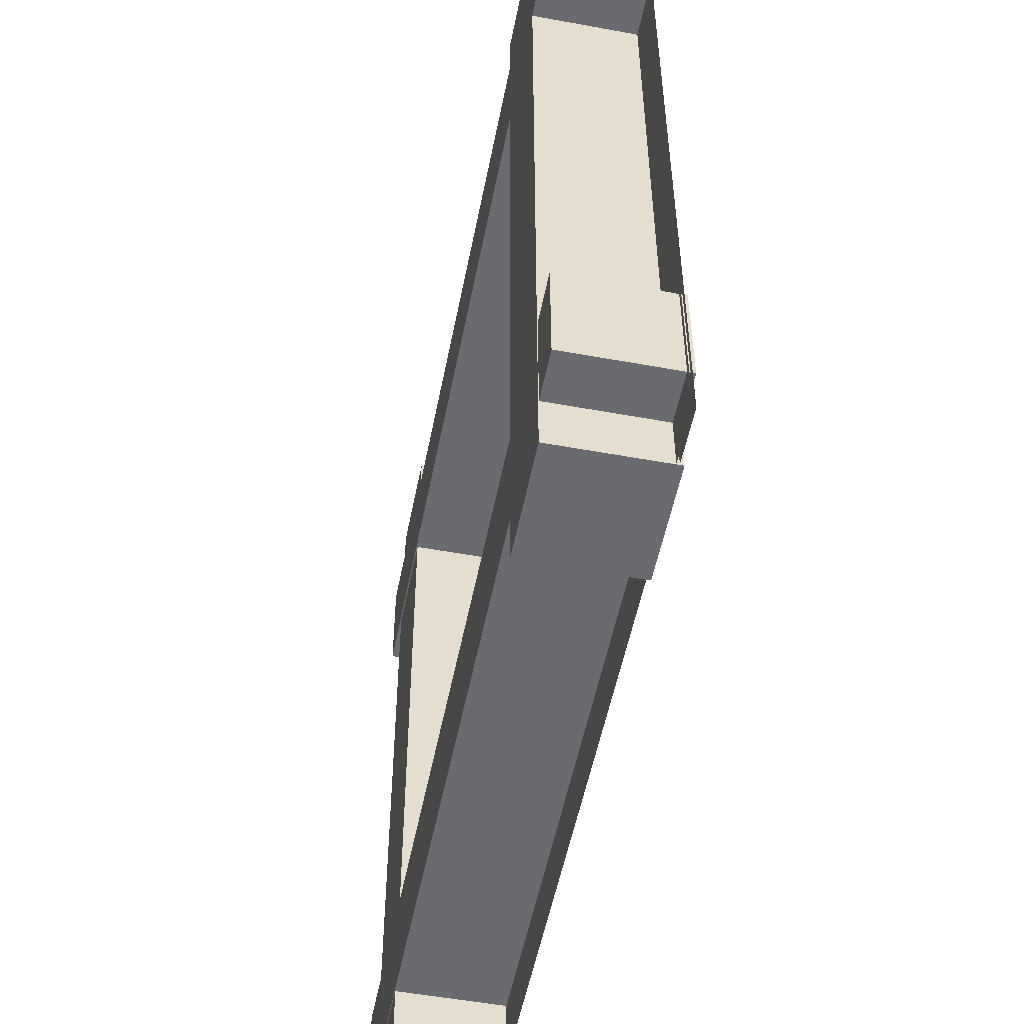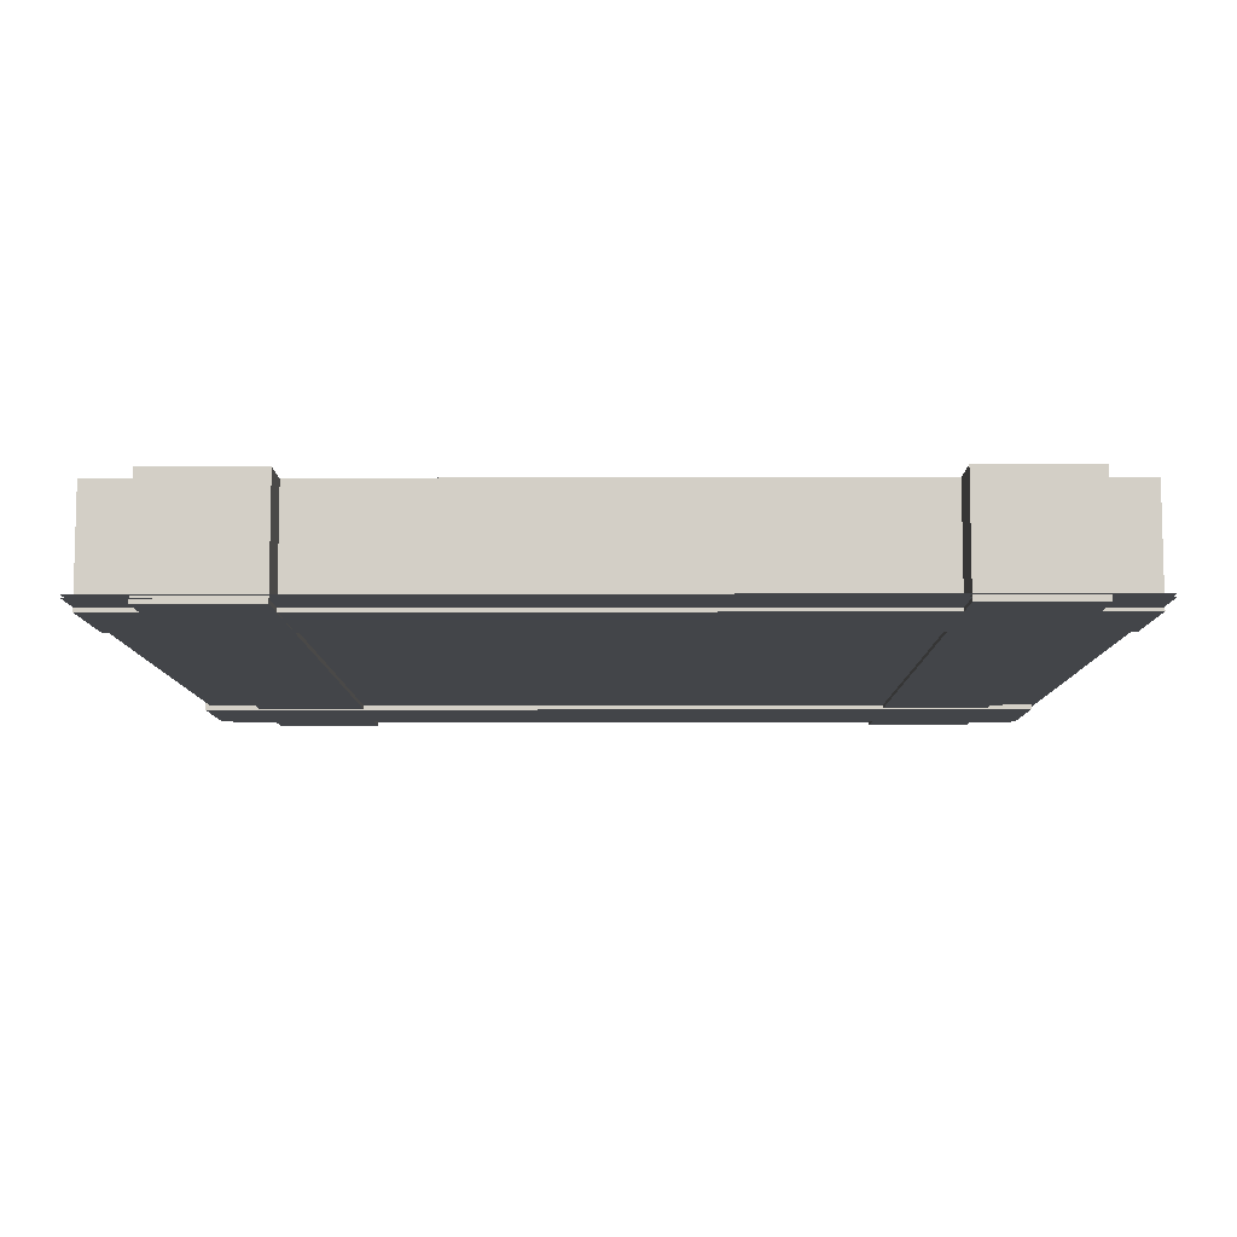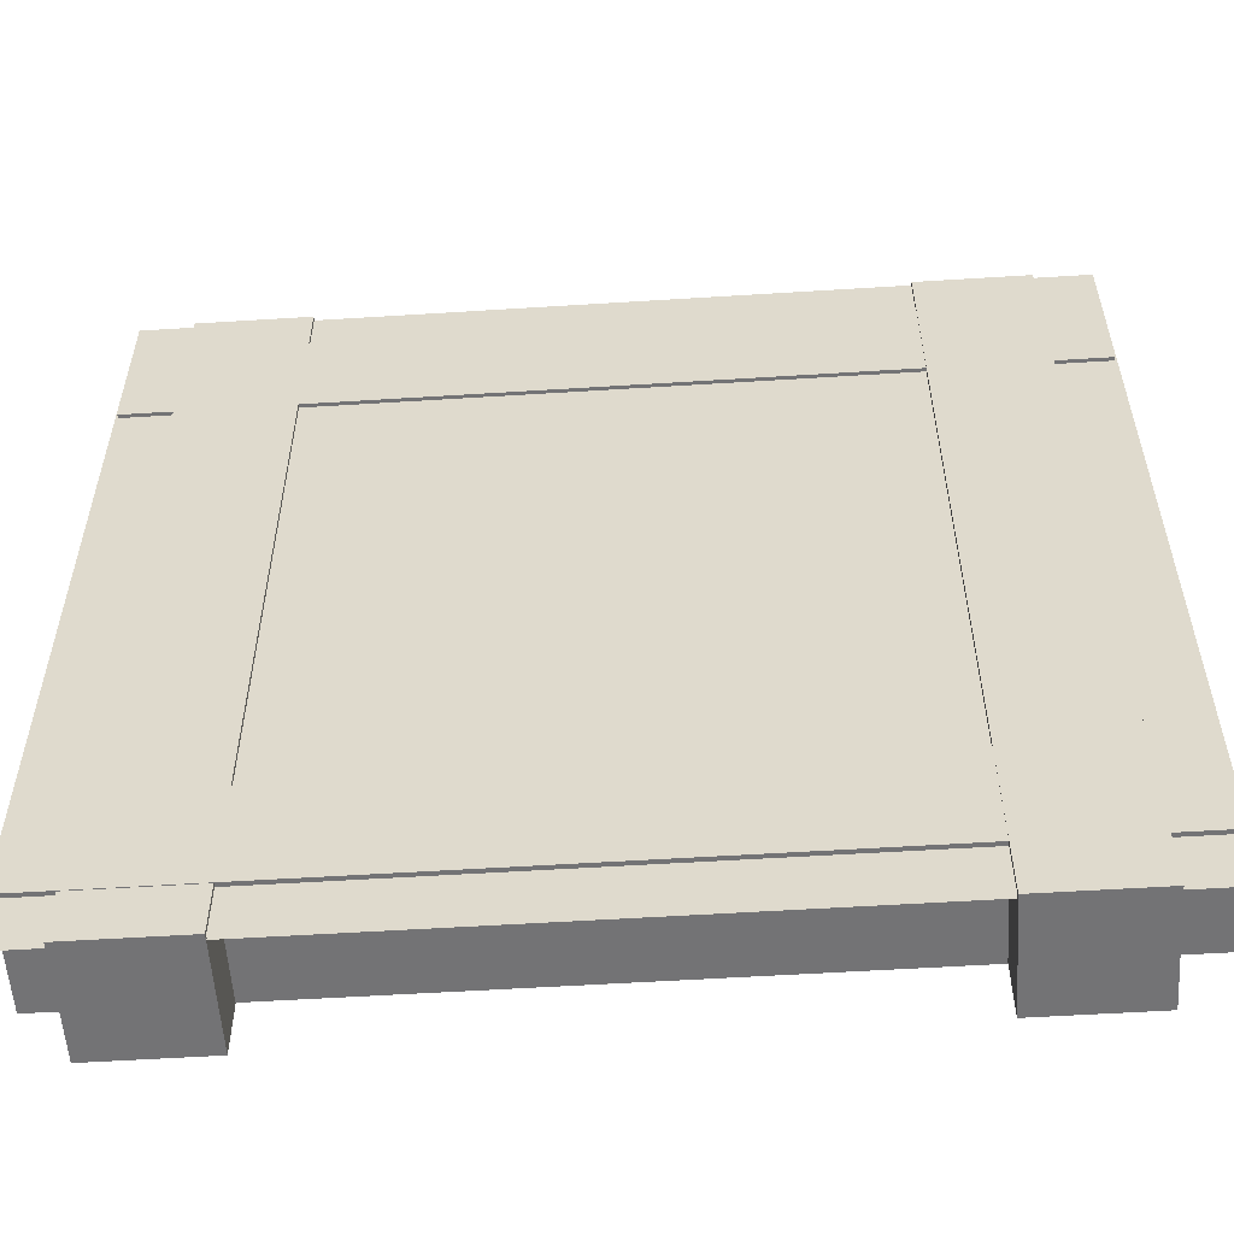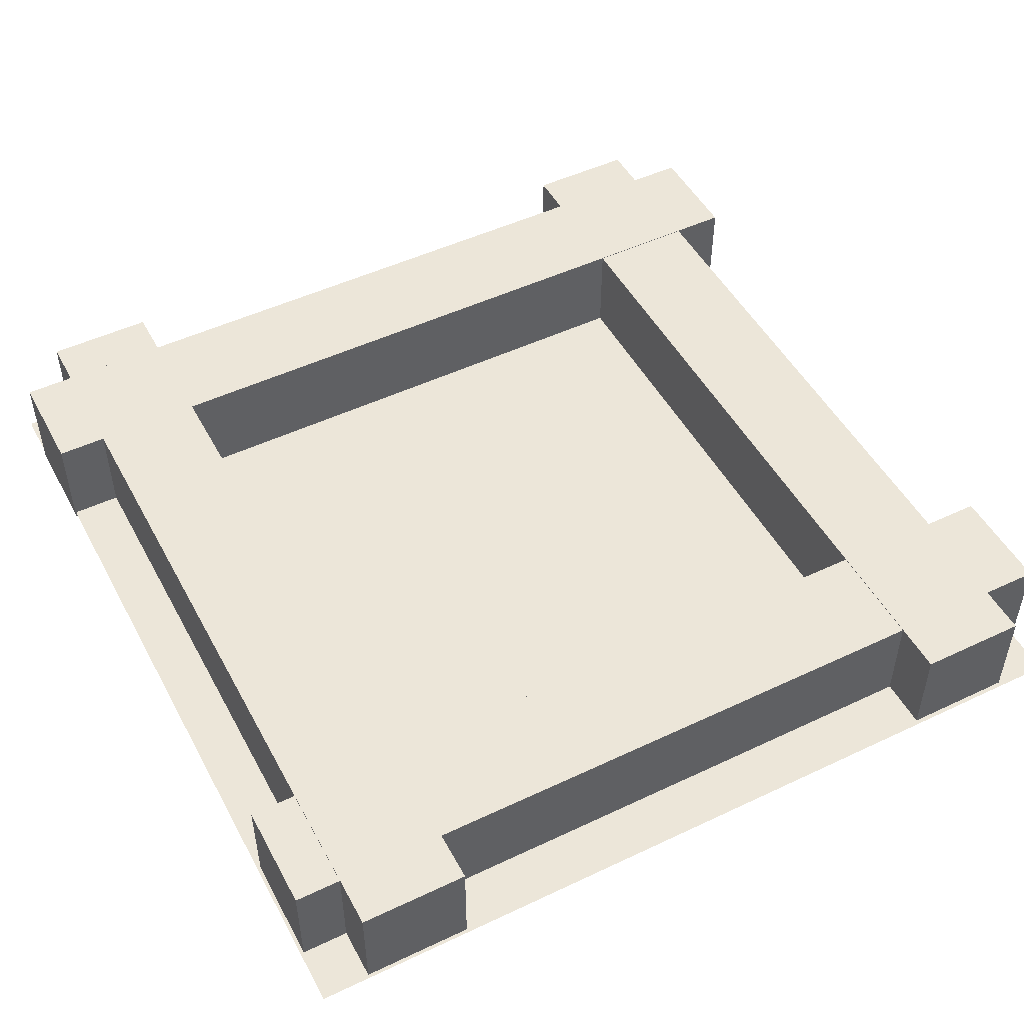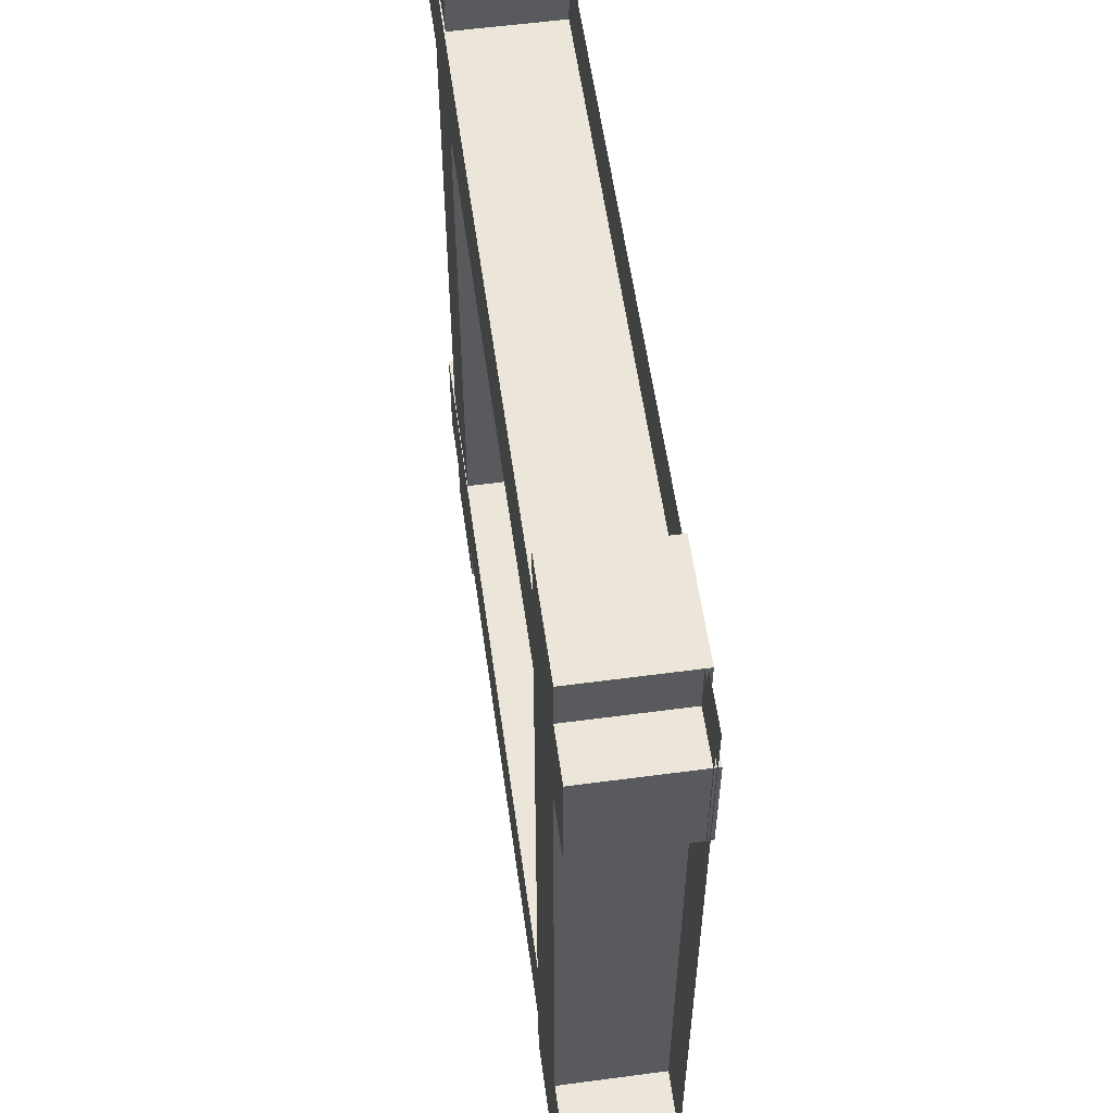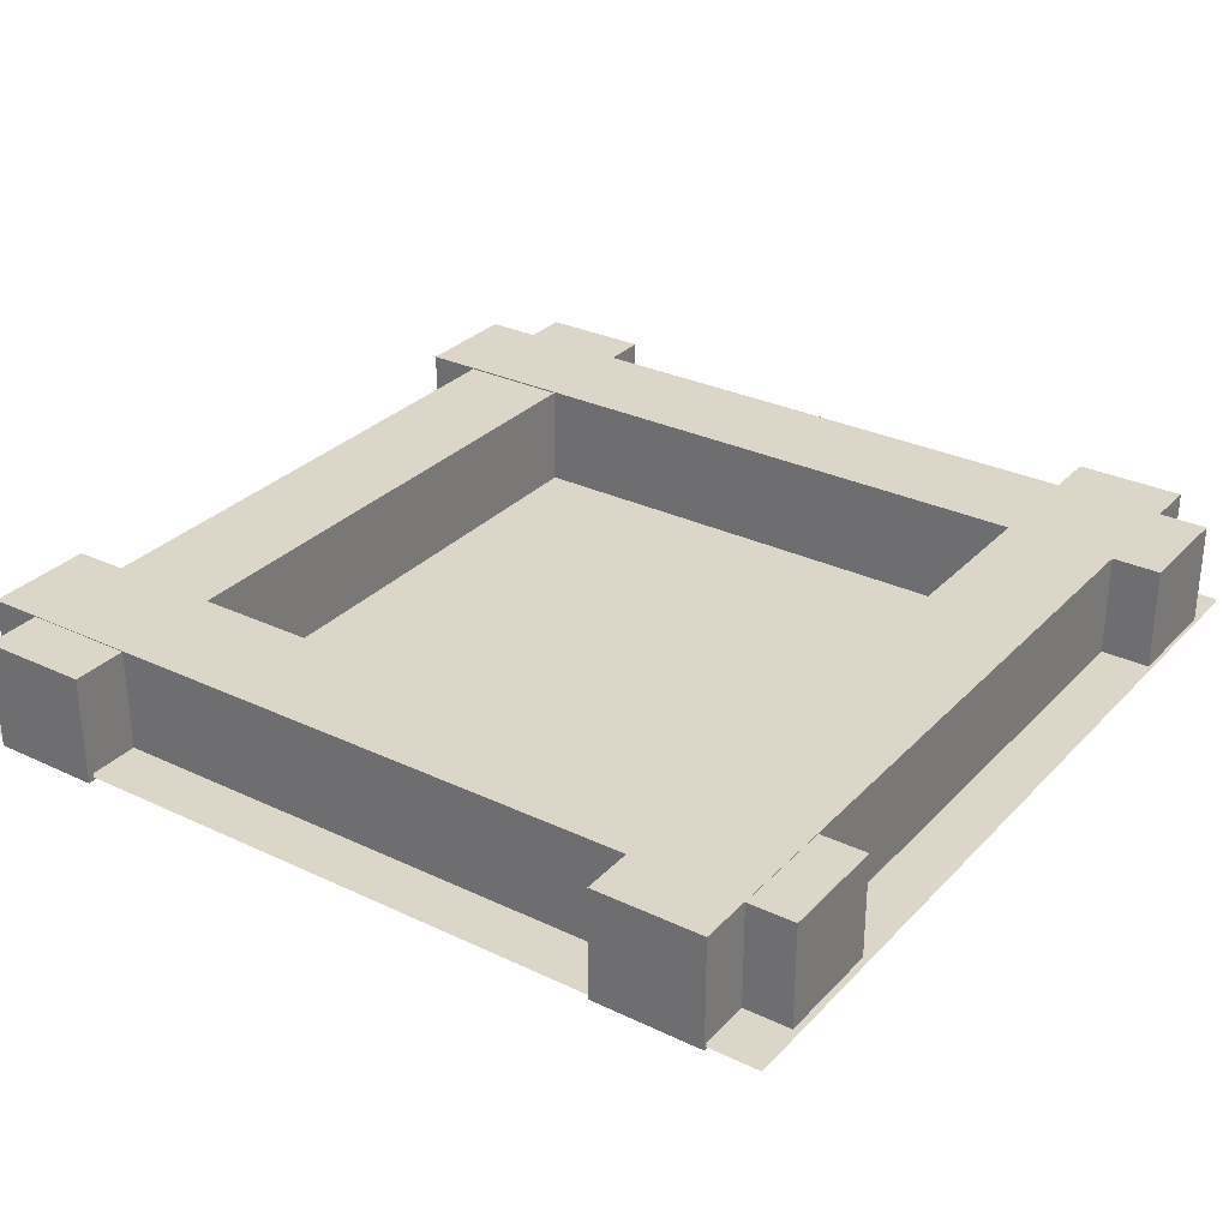
<metadata>
{"format":"obj","ext":"obj","renderer":"f3d","projection":"perspective","resolution":1024,"background":"white","views":[{"elev":-53.3,"azim":-101.1,"up":"+Z"},{"elev":-8.8,"azim":-89.7,"up":"+Y"},{"elev":-56.0,"azim":3.8,"up":"+Z"},{"elev":49.5,"azim":62.4,"up":"+Y"},{"elev":57.1,"azim":-97.9,"up":"+Z"},{"elev":30.2,"azim":-145.4,"up":"+Y"}]}
</metadata>
<code>
o Cube.001
v -48.91 12.37 -43.43
v 49.08 12.37 -30.99
v 49.08 12.37 -43.43
v -48.91 -0.07381 -30.99
v 49.08 -0.07381 -30.99
v -48.91 12.37 -30.99
v -48.91 -0.0738 -43.43
v 49.08 -0.0738 -43.43
f 1 2 3
f 2 4 5
f 6 7 4
f 8 4 7
f 3 5 8
f 1 8 7
f 1 6 2
f 2 6 4
f 6 1 7
f 8 5 4
f 3 2 5
f 1 3 8
o Cube.002
v 30.81 12.3 -49.98
v 43.25 12.3 49.11
v 43.25 12.3 -49.98
v 30.81 -0.1485 49.11
v 43.25 -0.1485 49.11
v 30.81 12.3 49.11
v 30.81 -0.1485 -49.98
v 43.25 -0.1485 -49.98
f 9 10 11
f 10 12 13
f 14 15 12
f 16 12 15
f 11 13 16
f 9 16 15
f 9 14 10
f 10 14 12
f 14 9 15
f 16 13 12
f 11 10 13
f 9 11 16
o Cube.003
v -49.2 12.45 31.36
v 49.2 12.45 43.8
v 49.2 12.45 31.36
v -49.2 -2.1e-05 43.8
v 49.2 -2.1e-05 43.8
v -49.2 12.45 43.8
v -49.2 -1.5e-05 31.36
v 49.2 -1.5e-05 31.36
f 17 18 19
f 18 20 21
f 22 23 20
f 24 20 23
f 19 21 24
f 17 24 23
f 17 22 18
f 18 22 20
f 22 17 23
f 24 21 20
f 19 18 21
f 17 19 24
o Cube.004
v -43.61 12.45 -49.57
v -31.16 12.45 49.57
v -31.16 12.45 -49.57
v -43.61 -3e-05 49.57
v -31.16 -3e-05 49.57
v -43.61 12.45 49.57
v -43.61 3e-05 -49.57
v -31.16 3e-05 -49.57
f 25 26 27
f 26 28 29
f 30 31 28
f 32 28 31
f 27 29 32
f 25 32 31
f 25 30 26
f 26 30 28
f 30 25 31
f 32 29 28
f 27 26 29
f 25 27 32
o Plane
v 49.46 0.7 49.46
v -49.46 0.7 -49.46
v -49.46 0.7 49.46
v 49.46 0.7 -49.46
f 33 34 35
f 33 36 34
o Plane.001
v 49.46 0.4 49.46
v -49.46 0.4 -49.46
v -49.46 0.4 49.46
v 49.46 0.4 -49.46
f 37 38 39
f 37 40 38

</code>
